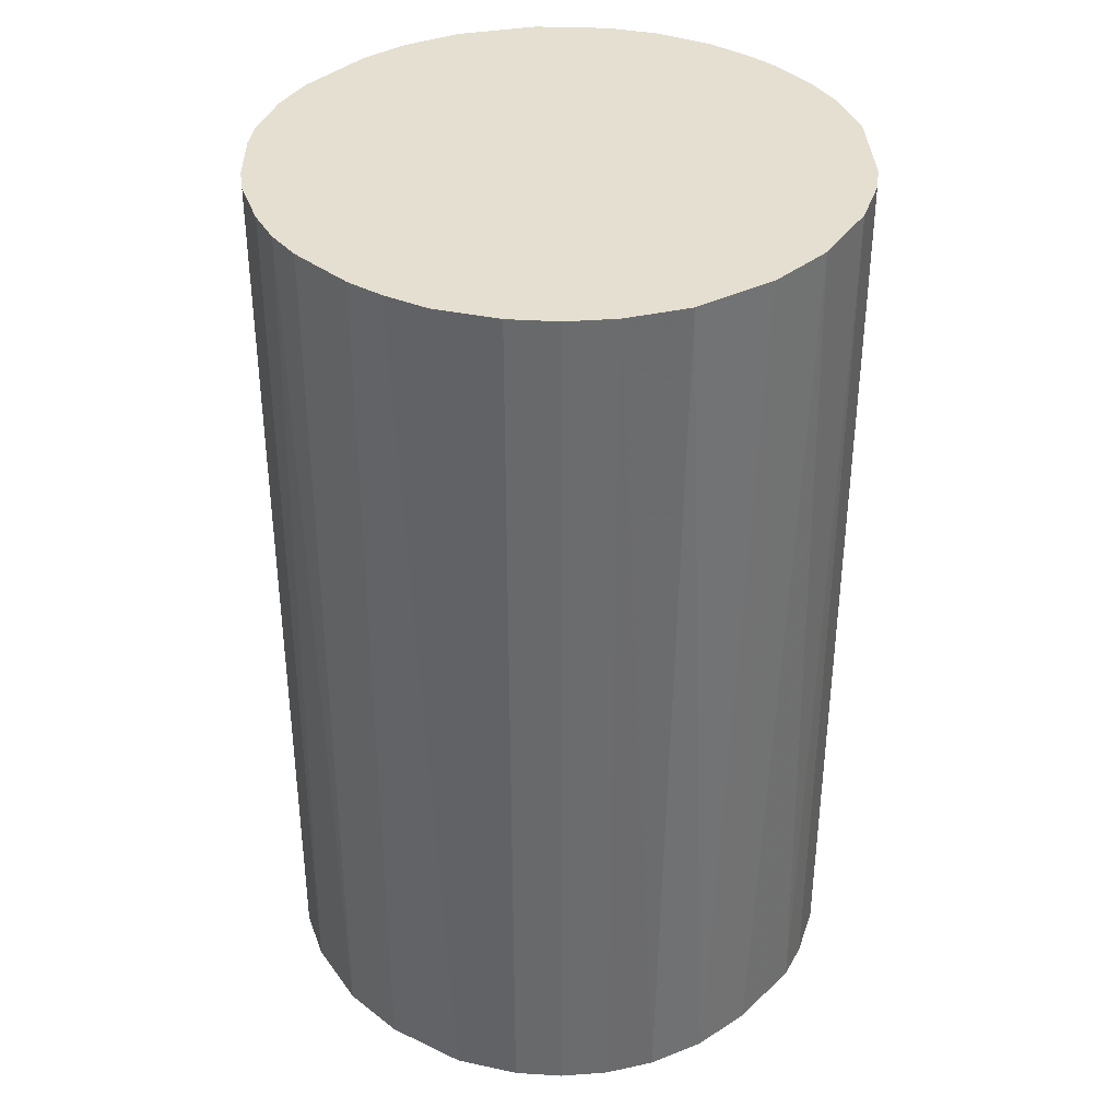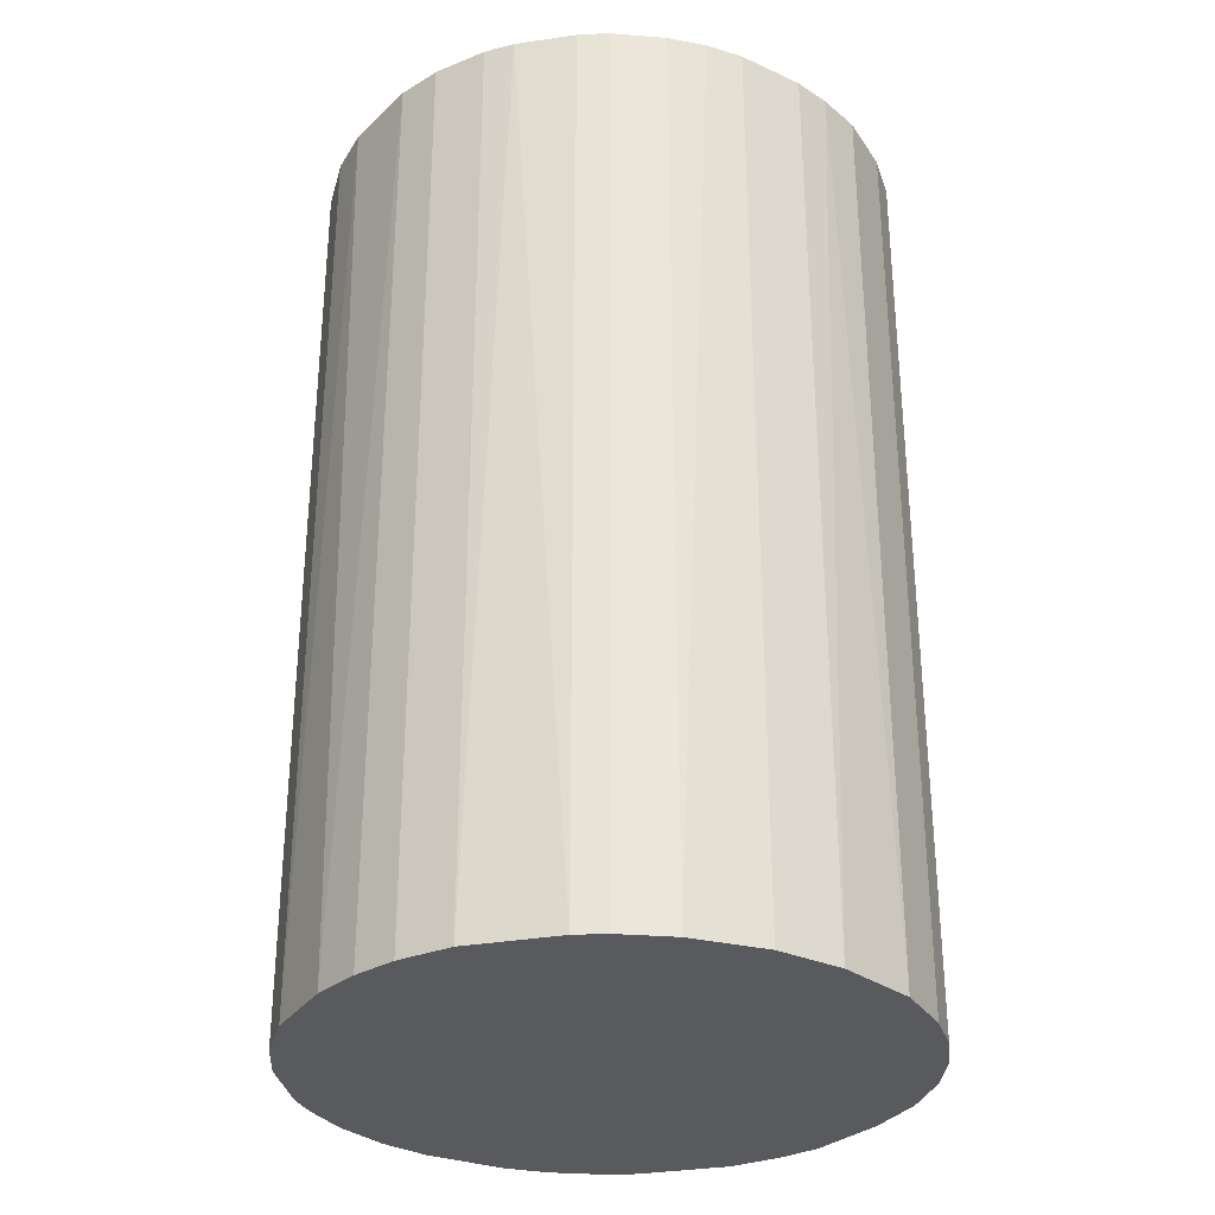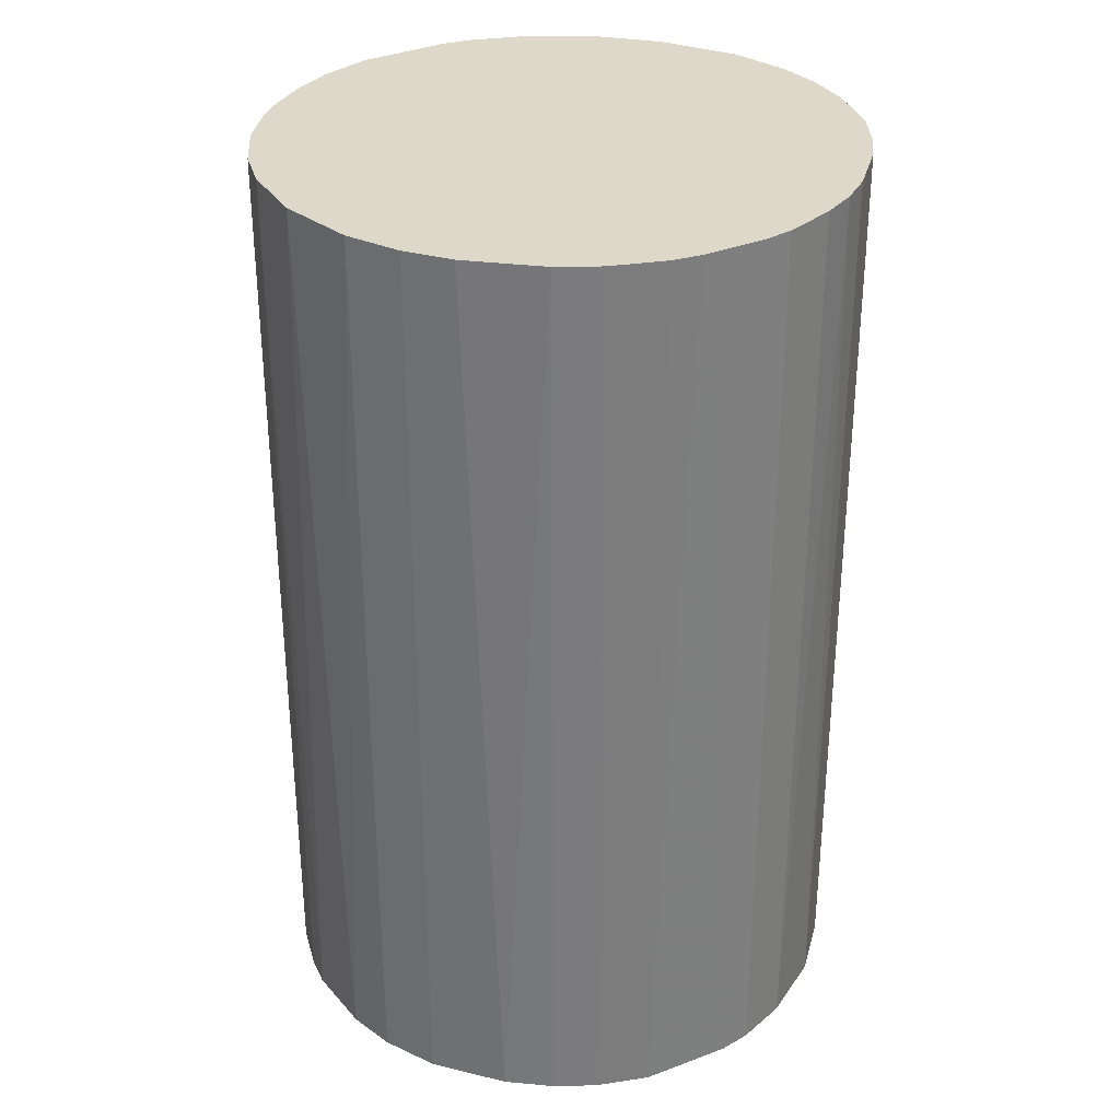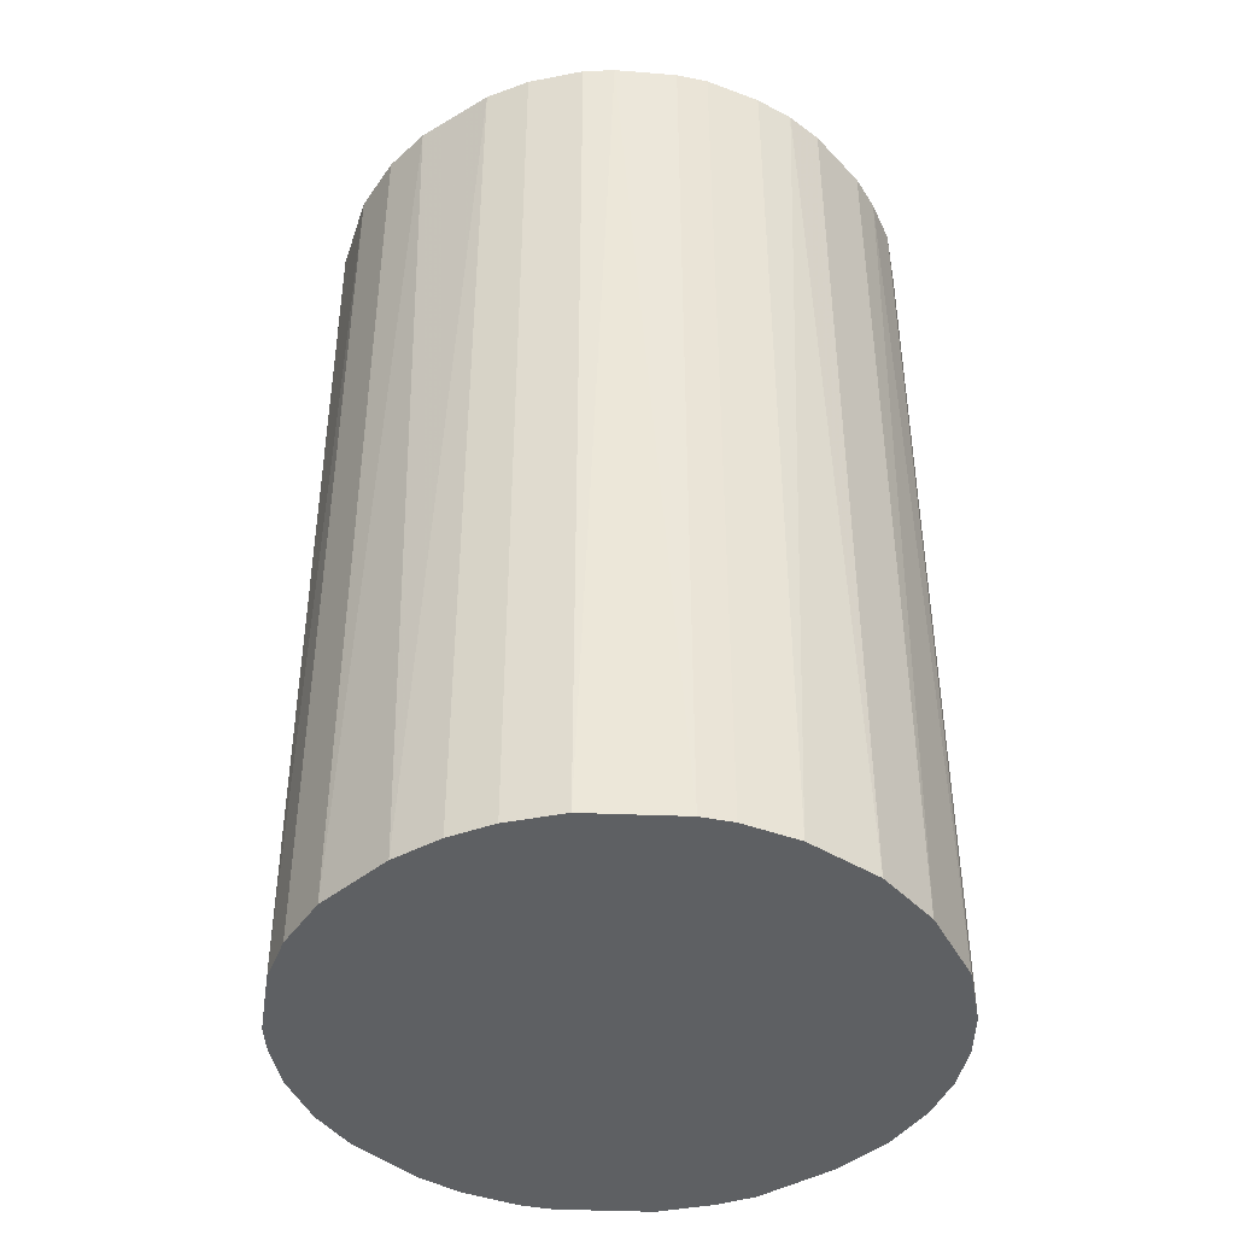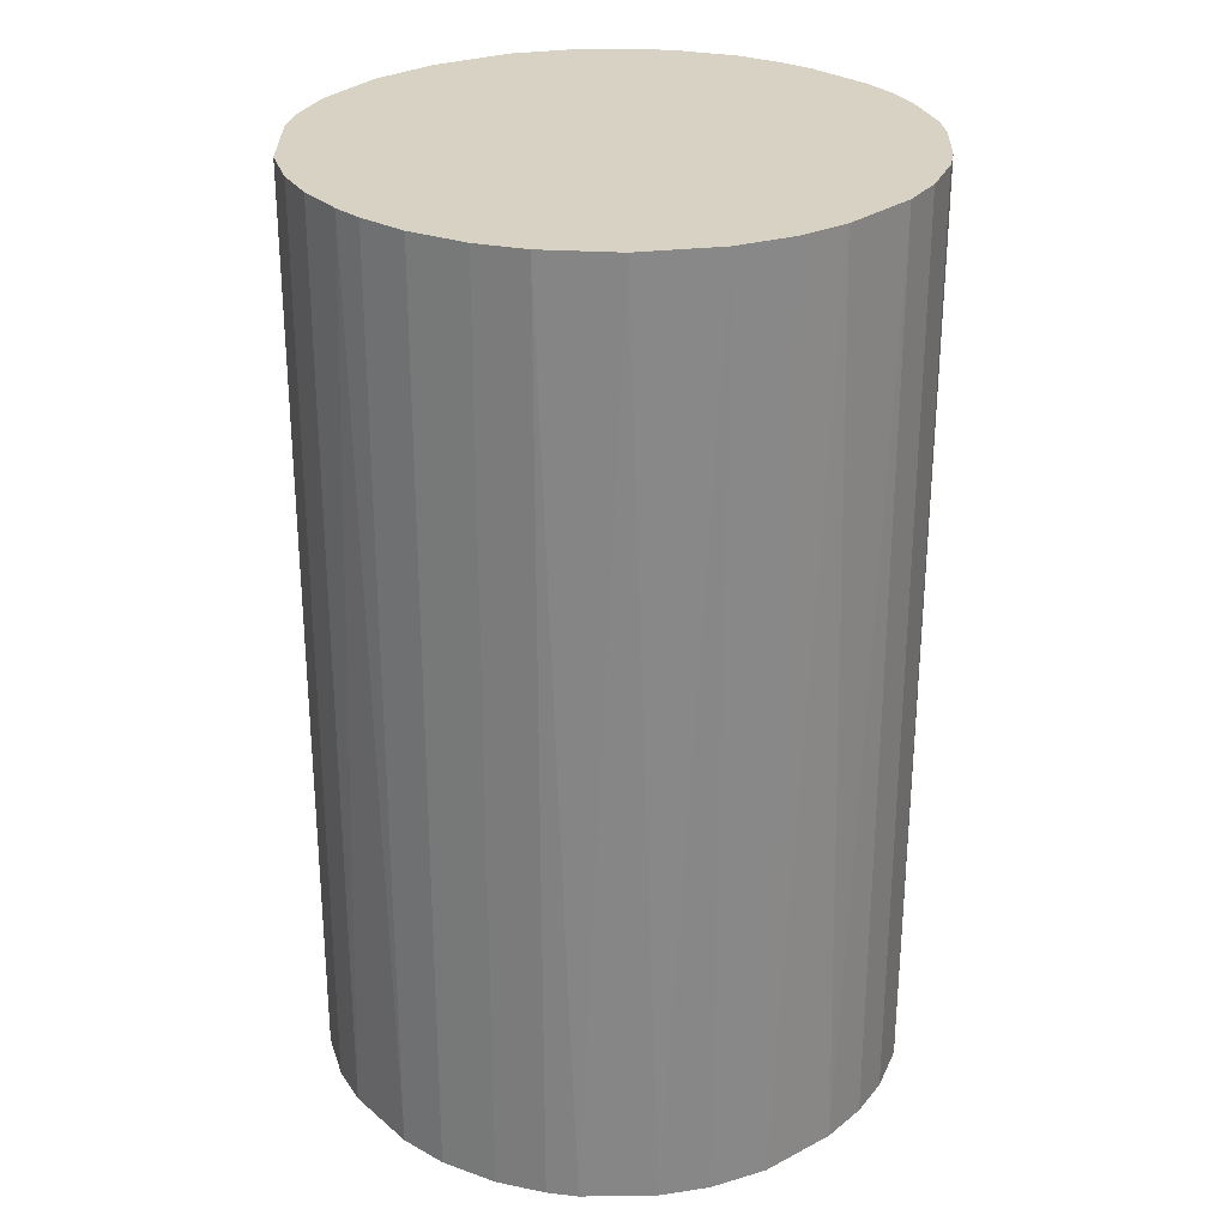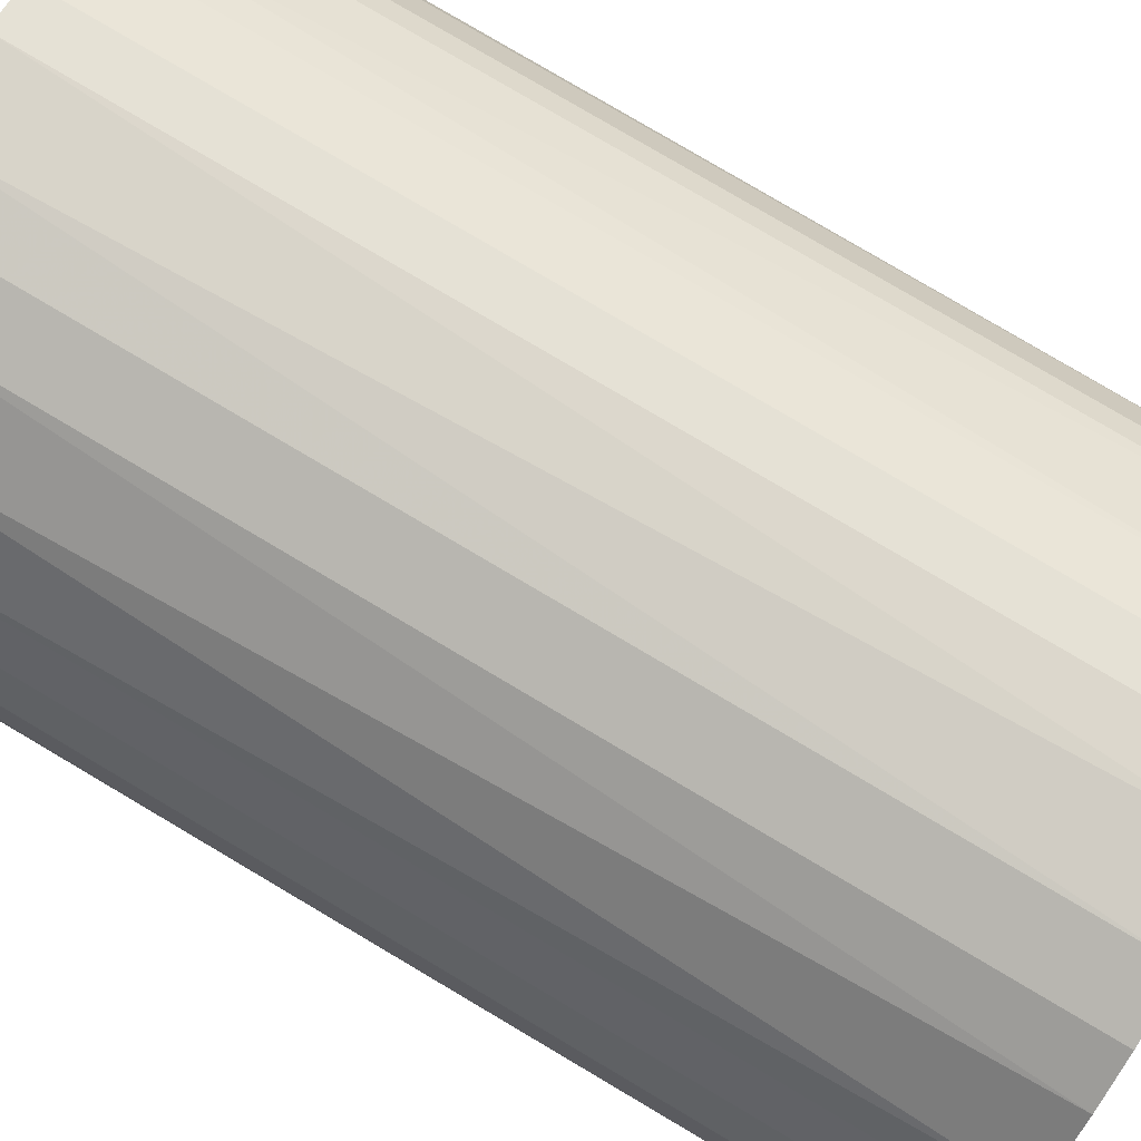
<metadata>
{"format":"obj","ext":"obj","renderer":"f3d","projection":"perspective","resolution":1024,"background":"white","views":[{"elev":36.8,"azim":-45.4,"up":"+Z"},{"elev":-30.7,"azim":-123.2,"up":"+Z"},{"elev":31.6,"azim":-165.5,"up":"+Z"},{"elev":-42.7,"azim":-140.5,"up":"+Z"},{"elev":27.7,"azim":137.1,"up":"+Z"},{"elev":79.6,"azim":120.6,"up":"+Y"}]}
</metadata>
<code>
o convex_0
v -0.02751 0.003346 -0.04422
v 0.02769 0.001568 0.04422
v 0.02709 0.006317 0.04422
v -0.02751 -0.003171 0.04422
v 0.006912 -0.02692 -0.04422
v 0.006317 0.02709 -0.04422
v -0.0103 0.0259 0.04422
v -0.01089 -0.02573 0.04422
v 0.02769 0.001568 -0.04422
v 0.01759 -0.02158 0.04422
v -0.01979 -0.01979 -0.04422
v 0.01819 0.02115 0.04422
v -0.02158 0.01759 -0.04422
v 0.02353 -0.01505 -0.04422
v -0.02336 0.01522 0.04422
v 0.02294 0.01582 -0.04422
v -0.0103 0.0259 -0.04422
v 0.001568 0.02769 0.04422
v -0.02276 -0.01623 0.04422
v 0.003351 -0.02751 0.04422
v -0.006737 -0.02691 -0.04422
v -0.02573 -0.01089 -0.04422
v 0.02591 -0.0103 0.04422
v 0.01522 -0.02335 -0.04422
v 0.01581 0.02293 -0.04422
v 0.01166 0.02531 0.04422
v -0.01742 0.02175 0.04422
v -0.02692 0.006906 0.04422
v 0.02709 -0.006143 -0.04422
v 0.01047 -0.02573 0.04422
v -0.02573 0.01047 -0.04422
v -0.001393 0.02769 -0.04422
v 0.02294 0.01582 0.04422
v 0.02531 0.01166 -0.04422
v -0.01505 0.02353 -0.04422
v -0.01623 -0.02276 0.04422
v -0.01208 -0.02514 -0.04422
v -0.02573 -0.01089 0.04422
v 0.02353 -0.01505 0.04422
v -0.003176 -0.02751 0.04422
v -0.000799 -0.02751 -0.04422
v -0.02751 -0.003171 -0.04422
v -0.006143 0.02709 0.04422
v 0.02175 -0.01742 -0.04422
v 0.02769 -0.001393 0.04422
v 0.02116 0.01818 -0.04422
v -0.02276 -0.01623 -0.04422
v 0.01166 0.02531 -0.04422
v 0.02709 0.006317 -0.04422
v 0.006317 0.02709 0.04422
v 0.02531 0.01166 0.04422
v 0.02591 -0.0103 -0.04422
v -0.01623 -0.02276 -0.04422
v -0.02751 0.003346 0.04422
v -0.01979 -0.01979 0.04422
v -0.02692 -0.006732 0.04422
v -0.006143 0.02709 -0.04422
v 0.02709 -0.006143 0.04422
v -0.02336 0.01522 -0.04422
v 0.01047 -0.02573 -0.04422
v -0.01505 0.02353 0.04422
v 0.01522 -0.02335 0.04422
v -0.02573 0.01047 0.04422
v -0.02158 0.01759 0.04422
f 27 13 64
f 2 3 4
f 5 1 6
f 4 3 7
f 2 4 8
f 3 2 9
f 5 6 9
f 2 8 10
f 1 5 11
f 7 3 12
f 6 1 13
f 5 9 14
f 4 7 15
f 9 6 16
f 6 13 17
f 7 12 18
f 8 4 19
f 10 8 20
f 11 5 21
f 1 11 22
f 2 10 23
f 5 14 24
f 16 6 25
f 18 12 26
f 12 25 26
f 15 7 27
f 4 15 28
f 14 9 29
f 20 5 30
f 10 20 30
f 13 1 31
f 1 28 31
f 6 17 32
f 18 6 32
f 12 3 33
f 16 33 34
f 9 16 34
f 7 17 35
f 17 13 35
f 13 27 35
f 8 19 36
f 11 21 37
f 21 8 37
f 8 36 37
f 19 4 38
f 22 19 38
f 23 10 39
f 14 23 39
f 20 8 40
f 8 21 40
f 40 21 41
f 5 20 41
f 21 5 41
f 20 40 41
f 4 1 42
f 1 22 42
f 17 7 43
f 7 18 43
f 18 32 43
f 10 24 44
f 24 14 44
f 39 10 44
f 14 39 44
f 9 2 45
f 2 23 45
f 29 9 45
f 25 12 46
f 16 25 46
f 12 33 46
f 33 16 46
f 11 19 47
f 22 11 47
f 19 22 47
f 25 6 48
f 6 26 48
f 26 25 48
f 3 9 49
f 34 3 49
f 9 34 49
f 6 18 50
f 26 6 50
f 18 26 50
f 33 3 51
f 34 33 51
f 3 34 51
f 23 14 52
f 14 29 52
f 29 23 52
f 36 11 53
f 11 37 53
f 37 36 53
f 1 4 54
f 28 1 54
f 4 28 54
f 19 11 55
f 11 36 55
f 36 19 55
f 38 4 56
f 22 38 56
f 4 42 56
f 42 22 56
f 32 17 57
f 17 43 57
f 43 32 57
f 23 29 58
f 45 23 58
f 29 45 58
f 15 13 59
f 13 31 59
f 31 15 59
f 5 24 60
f 30 5 60
f 24 30 60
f 27 7 61
f 7 35 61
f 35 27 61
f 24 10 62
f 10 30 62
f 30 24 62
f 28 15 63
f 15 31 63
f 31 28 63
f 13 15 64
f 15 27 64

</code>
